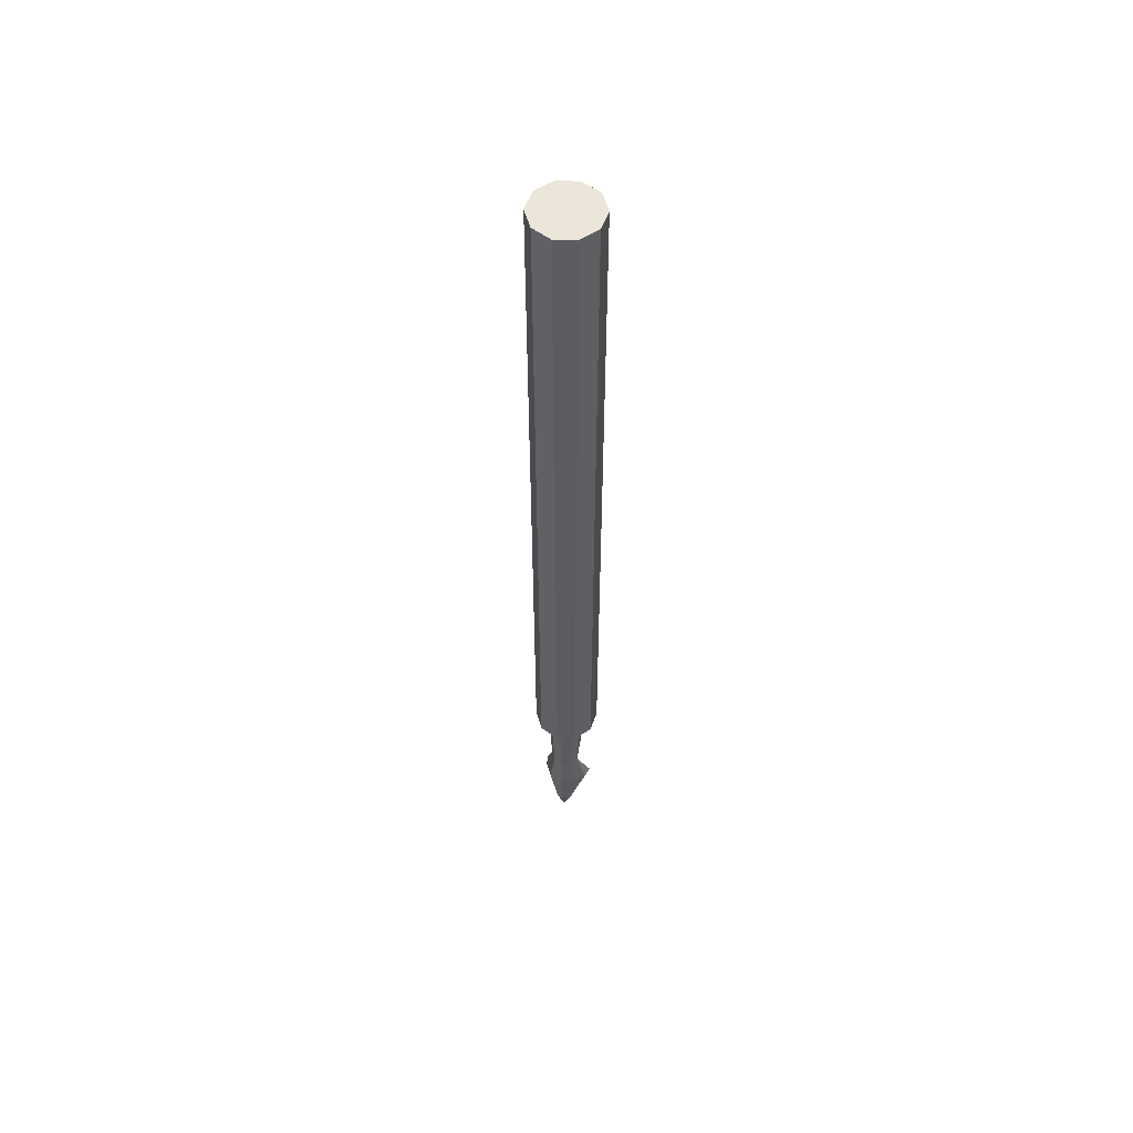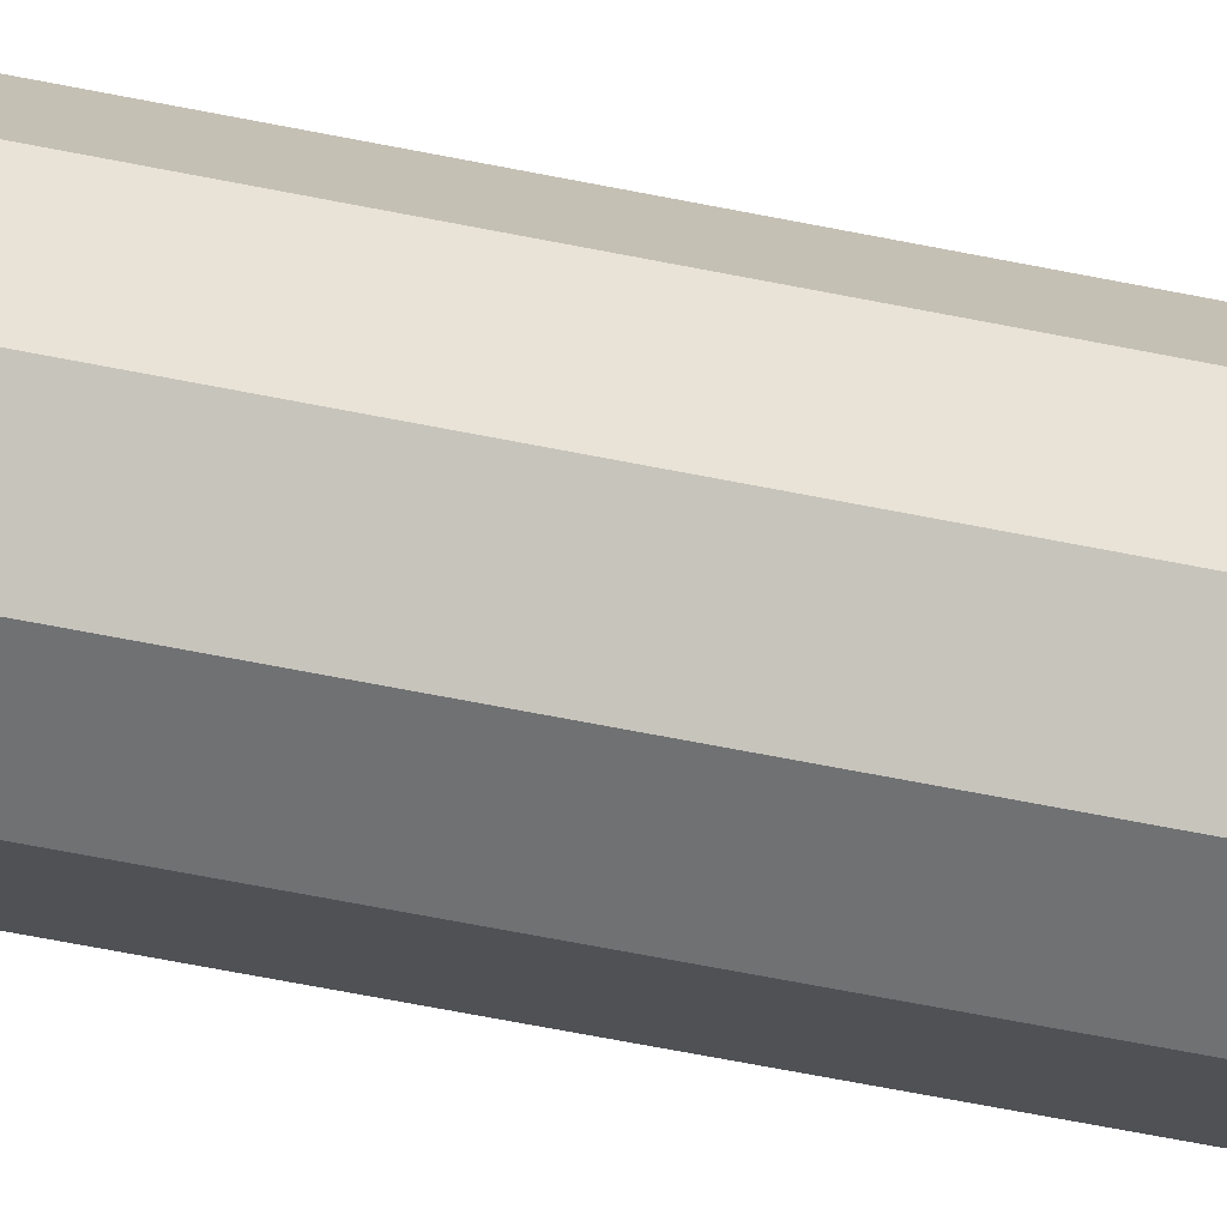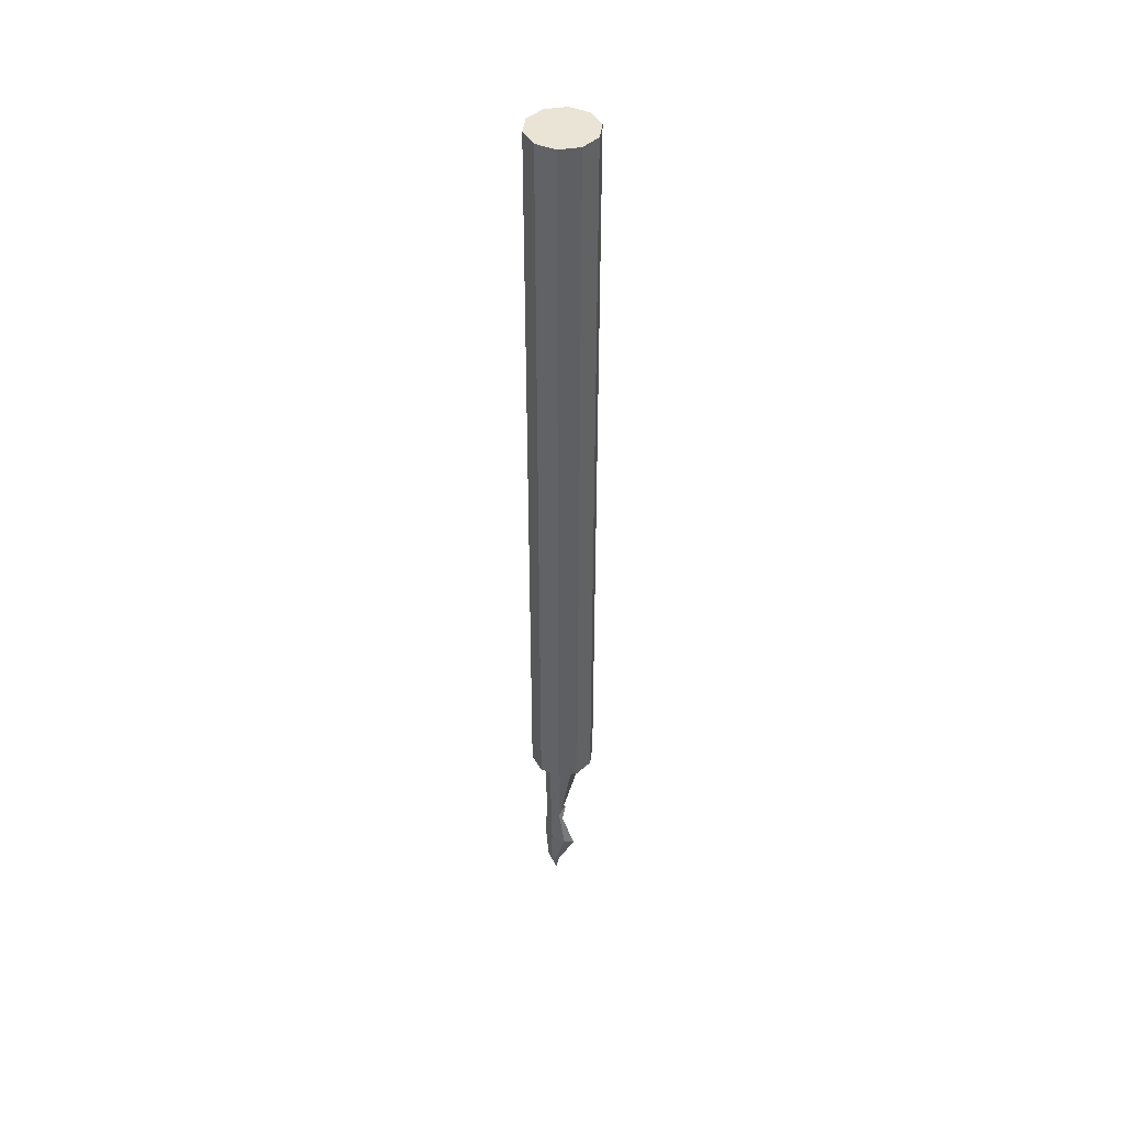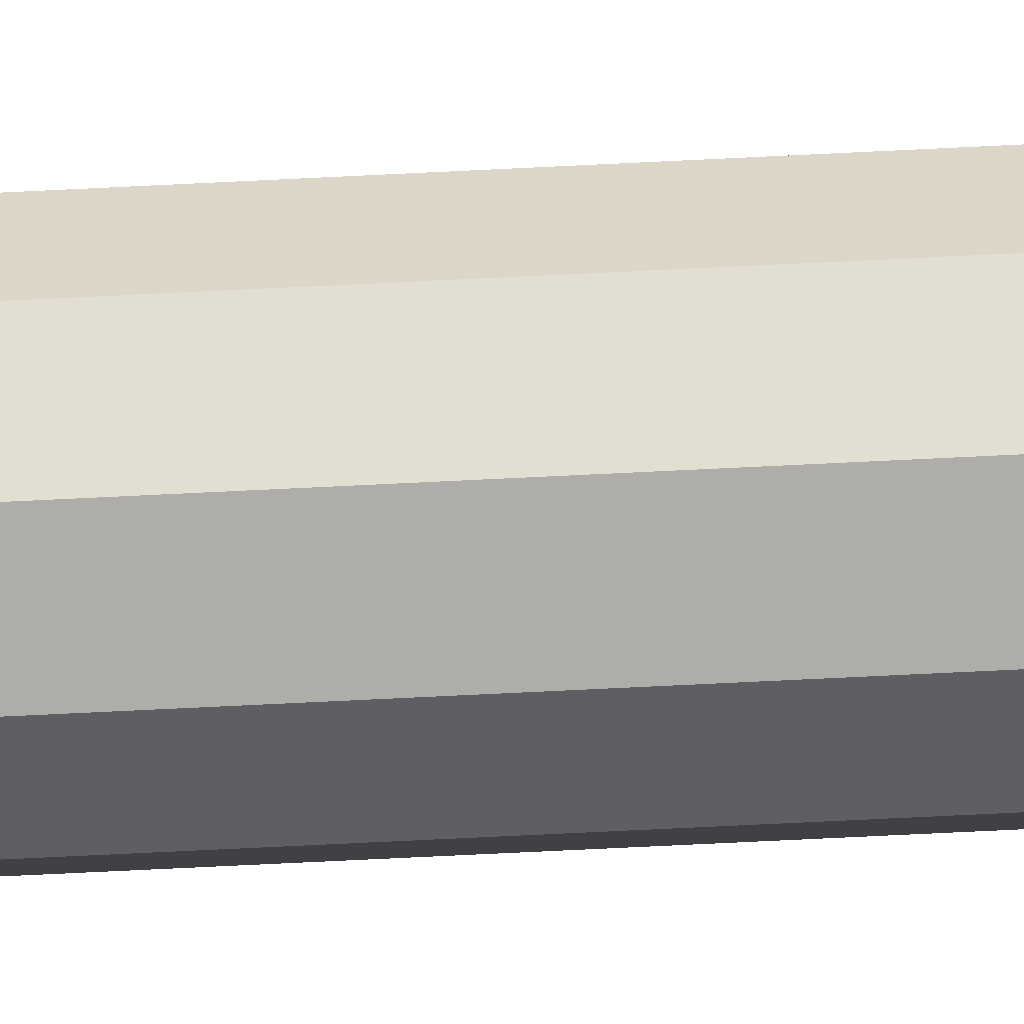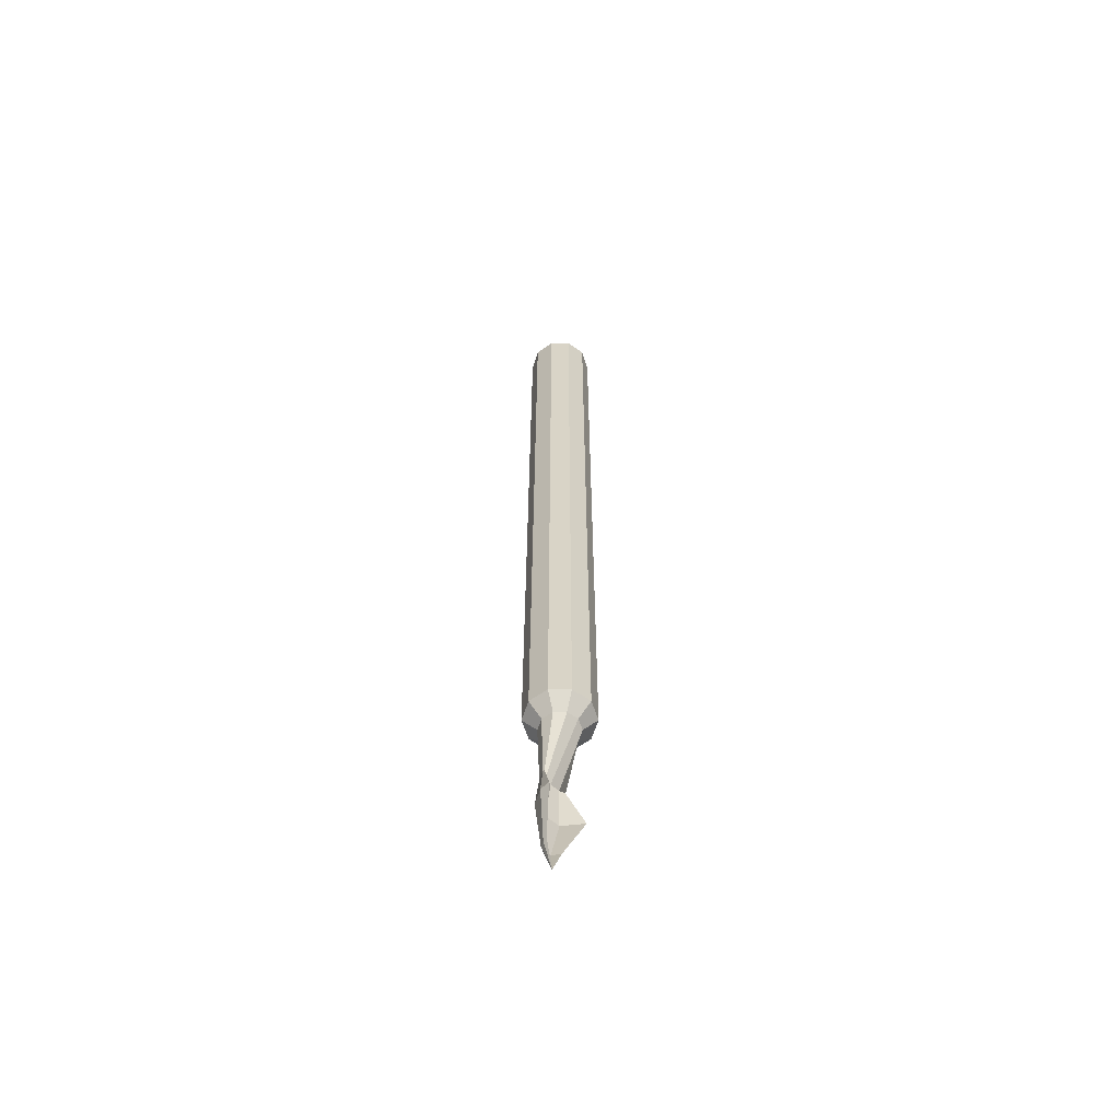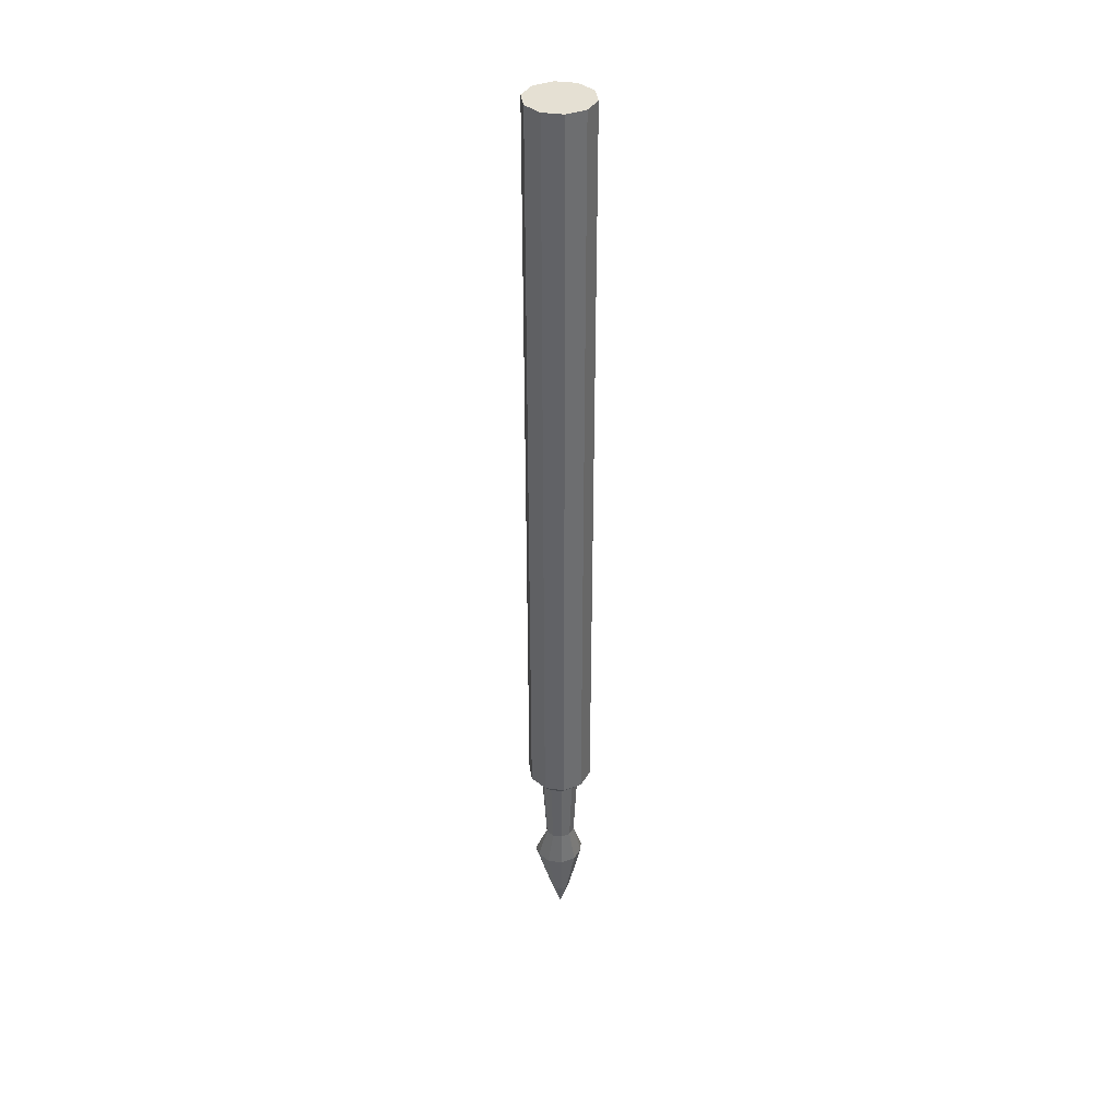
<metadata>
{"format":"obj","ext":"obj","renderer":"f3d","projection":"perspective","resolution":1024,"background":"white","views":[{"elev":55.8,"azim":-160.2,"up":"+Z"},{"elev":-37.6,"azim":73.4,"up":"+Y"},{"elev":43.9,"azim":-100.3,"up":"+Z"},{"elev":-59.4,"azim":-86.9,"up":"+Y"},{"elev":-61.4,"azim":-53.9,"up":"+Z"},{"elev":37.9,"azim":171.9,"up":"+Z"}]}
</metadata>
<code>
o Cylinder.001
v 0 0.004189 -0.04902
v 0 0.004189 0.04902
v 0.002463 0.003389 -0.04902
v 0.002463 0.003389 0.04902
v 0.003984 0.001295 -0.04902
v 0.003984 0.001295 0.04902
v 0.003984 -0.001295 -0.04902
v 0.003984 -0.001295 0.04902
v 0.002463 -0.003389 -0.04902
v 0.002463 -0.003389 0.04902
v -0 -0.004189 -0.04902
v -0 -0.004189 0.04902
v -0.002463 -0.003389 -0.04902
v -0.002463 -0.003389 0.04902
v -0.003984 -0.001295 -0.04902
v -0.003984 -0.001295 0.04902
v -0.003984 0.001295 -0.04902
v -0.003984 0.001295 0.04902
v -0.002463 0.003389 -0.04902
v -0.002463 0.003389 0.04902
v 0 0.002444 -0.05093
v 0.001437 0.001977 -0.05093
v 0.002325 0.000755 -0.05093
v 0.002325 -0.000755 -0.05093
v 0.001437 -0.001977 -0.05093
v -0 -0.002444 -0.05093
v -0.001437 -0.001977 -0.05093
v -0.002325 -0.000755 -0.05093
v -0.002325 0.000755 -0.05093
v -0.001437 0.001977 -0.05093
v -0 0.00219 -0.06002
v 0.001147 0.001817 -0.06002
v 0.001855 0.000842 -0.06002
v 0.001855 0.000626 -0.06002
v 0.001147 0.000943 -0.06002
v -0 0.001208 -0.06002
v -0.001147 0.000943 -0.06002
v -0.001855 0.000626 -0.06002
v -0.001855 0.000842 -0.06002
v -0.001147 0.001817 -0.06002
v 0 0.002435 -0.06499
v 0.001837 0.001839 -0.06499
v 0.002972 0.000276 -0.06499
v 0.003231 -0.001008 -0.06499
v 0.001837 0.001409 -0.06499
v 0 0.001834 -0.06499
v -0.001837 0.001409 -0.06499
v -0.003231 -0.001008 -0.06499
v -0.002972 0.000276 -0.06499
v -0.001837 0.001839 -0.06499
v 0 0.002046 -0.07083
v 0.000712 0.001815 -0.07083
v 0.001152 0.001209 -0.07083
v 0.001252 0.000712 -0.07083
v 0.000712 0.001649 -0.07083
v 0 0.001813 -0.07083
v -0.000712 0.001649 -0.07083
v -0.001252 0.000712 -0.07083
v -0.001152 0.001209 -0.07083
v -0.000712 0.001815 -0.07083
v 0 0.000952 -0.07443
f 1 2 4 3
f 3 4 6 5
f 5 6 8 7
f 7 8 10 9
f 9 10 12 11
f 11 12 14 13
f 13 14 16 15
f 15 16 18 17
f 4 2 20 18 16 14 12 10 8 6
f 17 18 20 19
f 19 20 2 1
f 15 17 29 28
f 30 21 31 40
f 13 15 28 27
f 11 13 27 26
f 9 11 26 25
f 7 9 25 24
f 1 3 22 21
f 5 7 24 23
f 3 5 23 22
f 19 1 21 30
f 17 19 30 29
f 37 38 48 47
f 27 28 38 37
f 24 25 35 34
f 21 22 32 31
f 28 29 39 38
f 25 26 36 35
f 22 23 33 32
f 29 30 40 39
f 26 27 37 36
f 23 24 34 33
f 44 45 55 54
f 34 35 45 44
f 31 32 42 41
f 38 39 49 48
f 35 36 46 45
f 32 33 43 42
f 39 40 50 49
f 36 37 47 46
f 33 34 44 43
f 40 31 41 50
f 51 52 61
f 41 42 52 51
f 48 49 59 58
f 45 46 56 55
f 42 43 53 52
f 49 50 60 59
f 46 47 57 56
f 43 44 54 53
f 50 41 51 60
f 47 48 58 57
f 58 59 61
f 55 56 61
f 52 53 61
f 59 60 61
f 56 57 61
f 53 54 61
f 60 51 61
f 57 58 61
f 54 55 61

</code>
